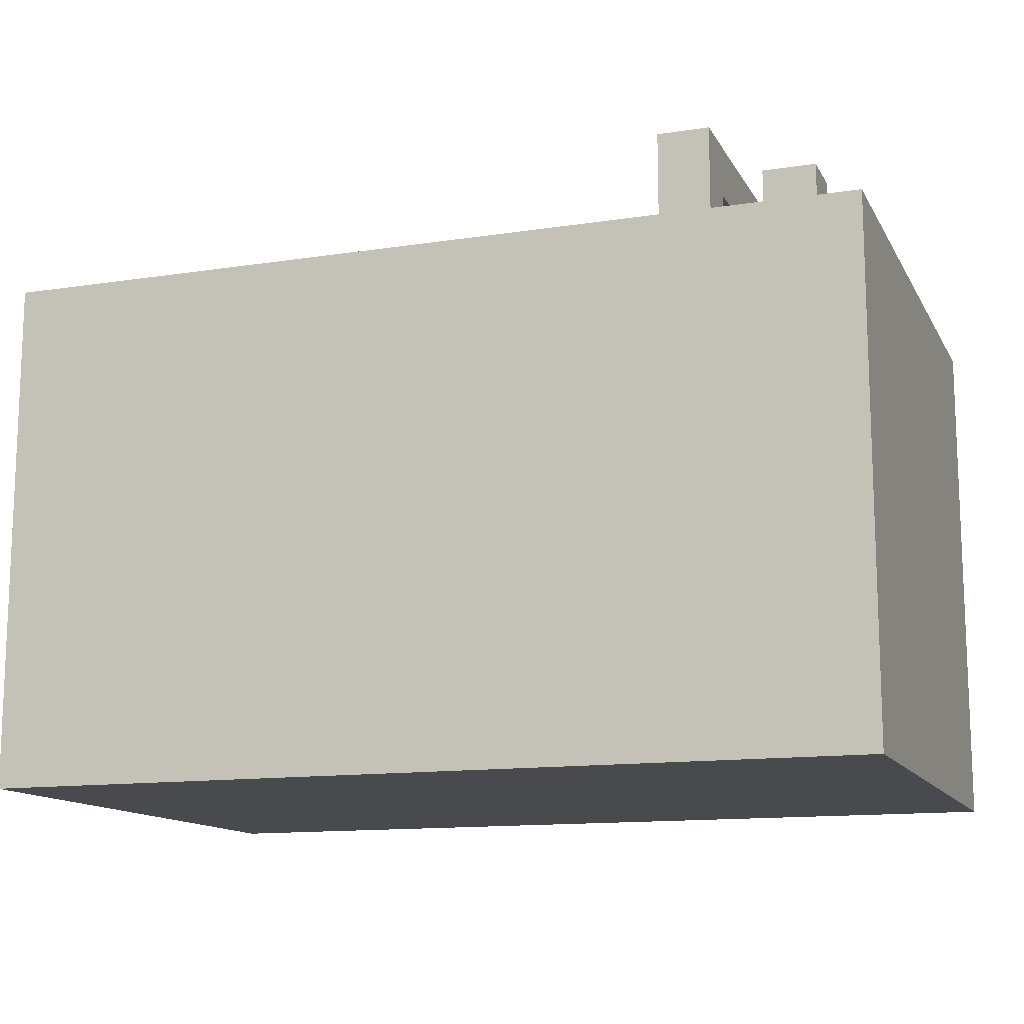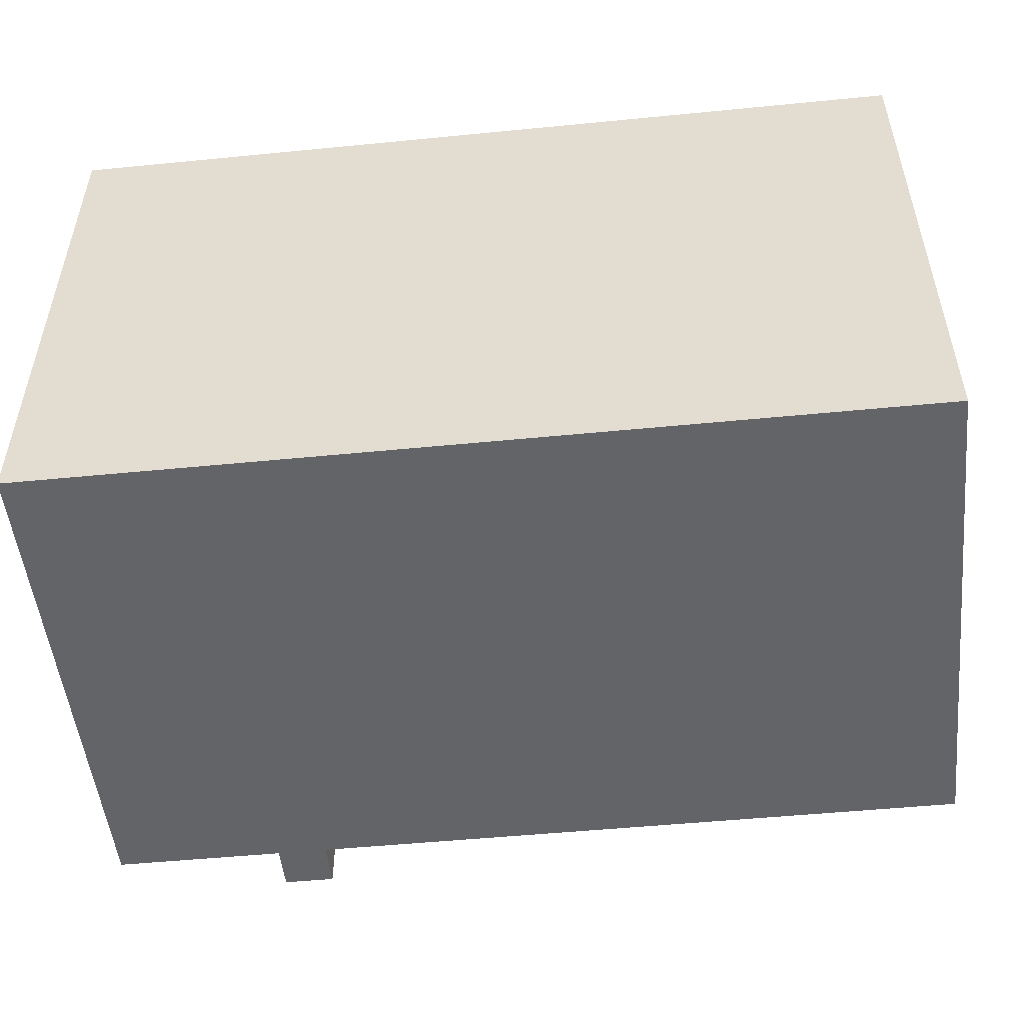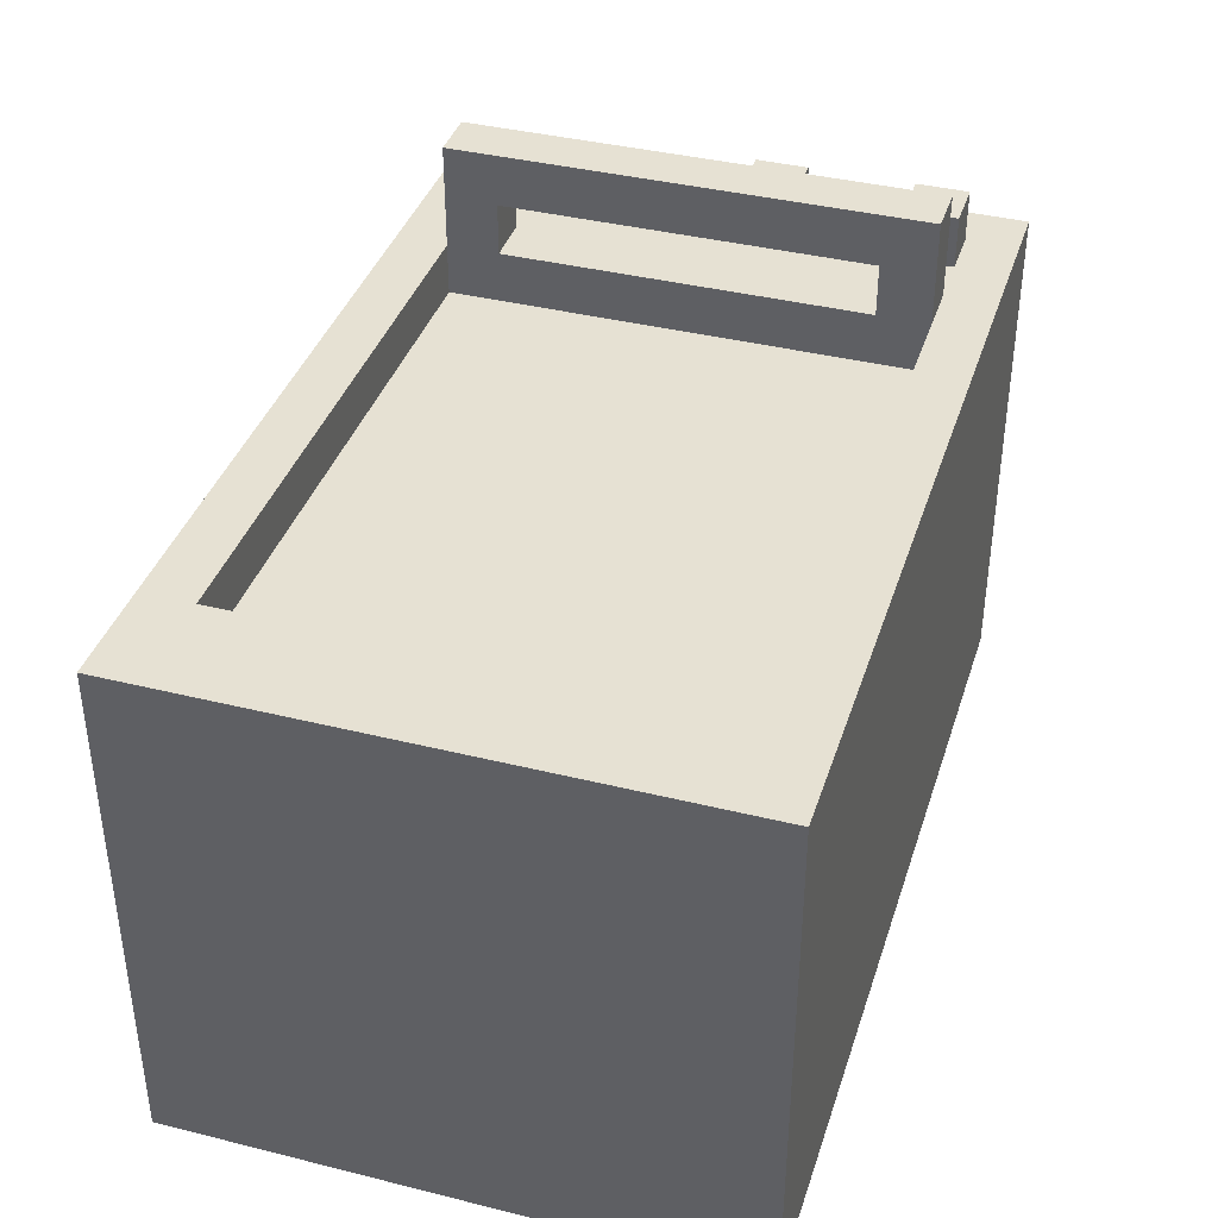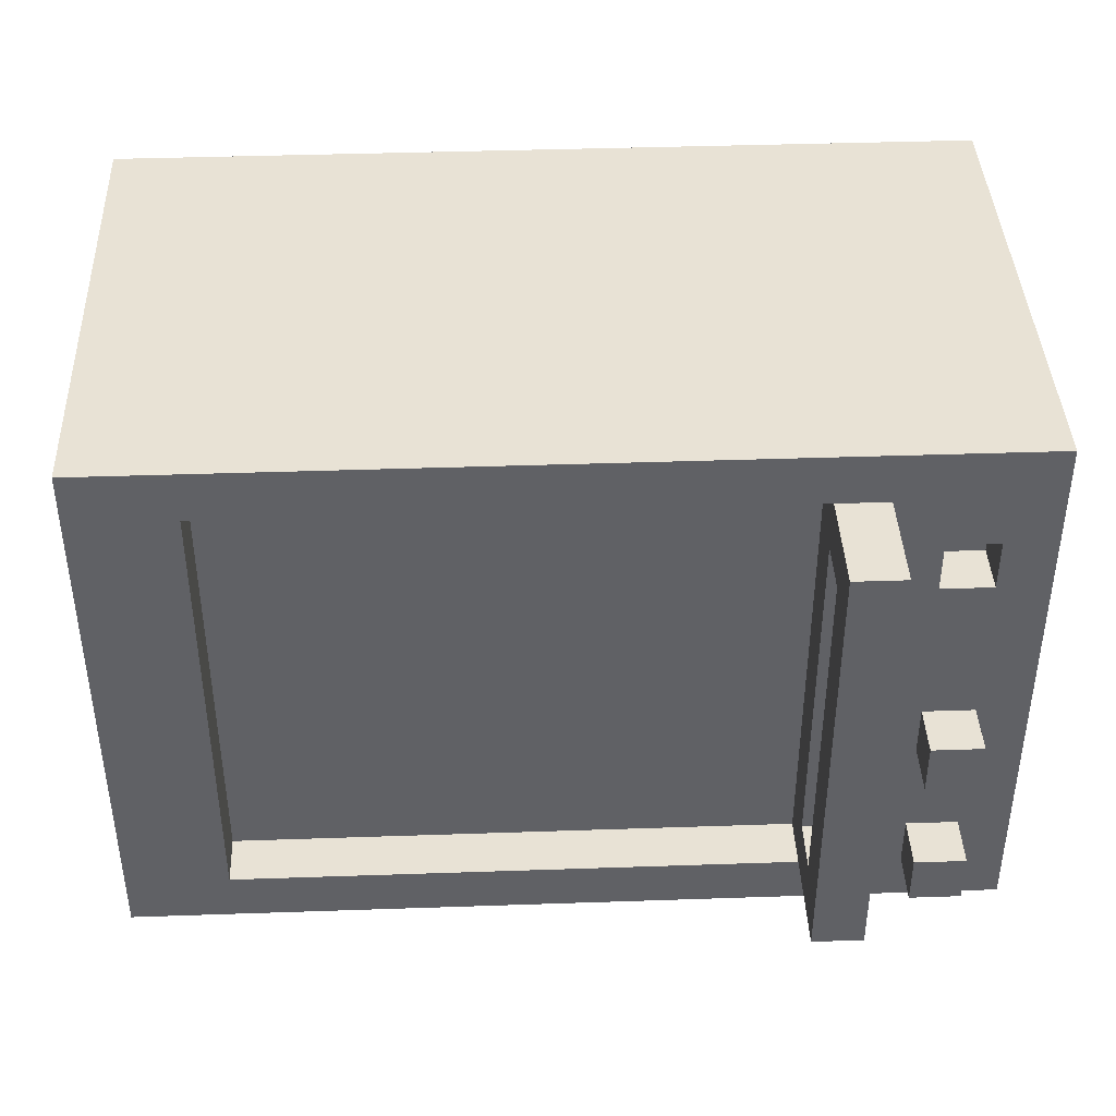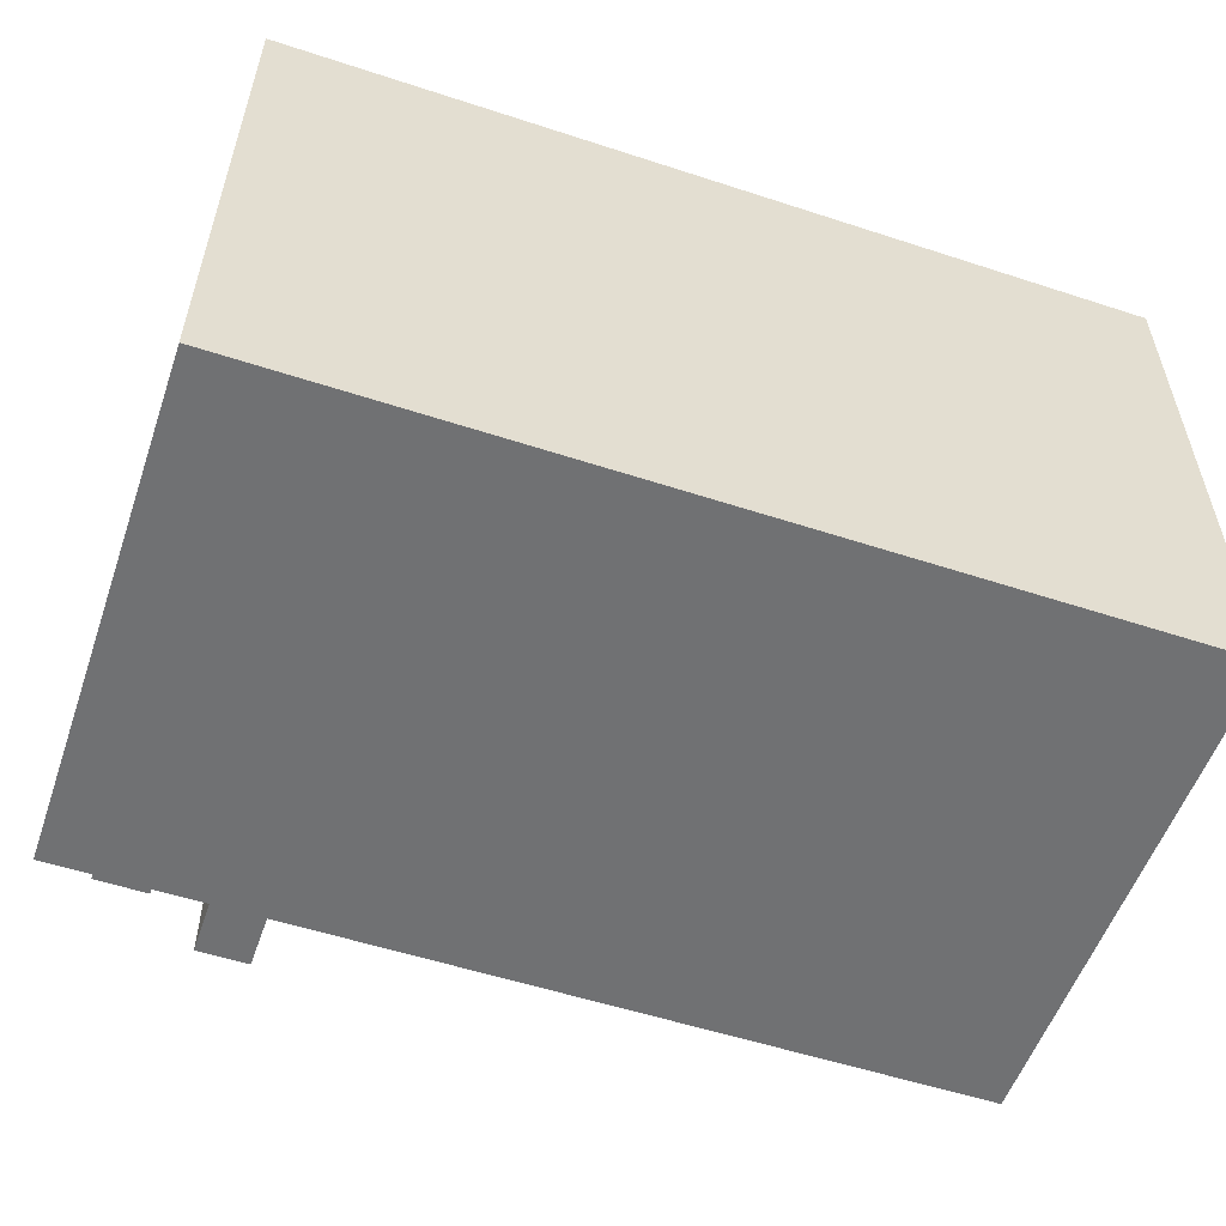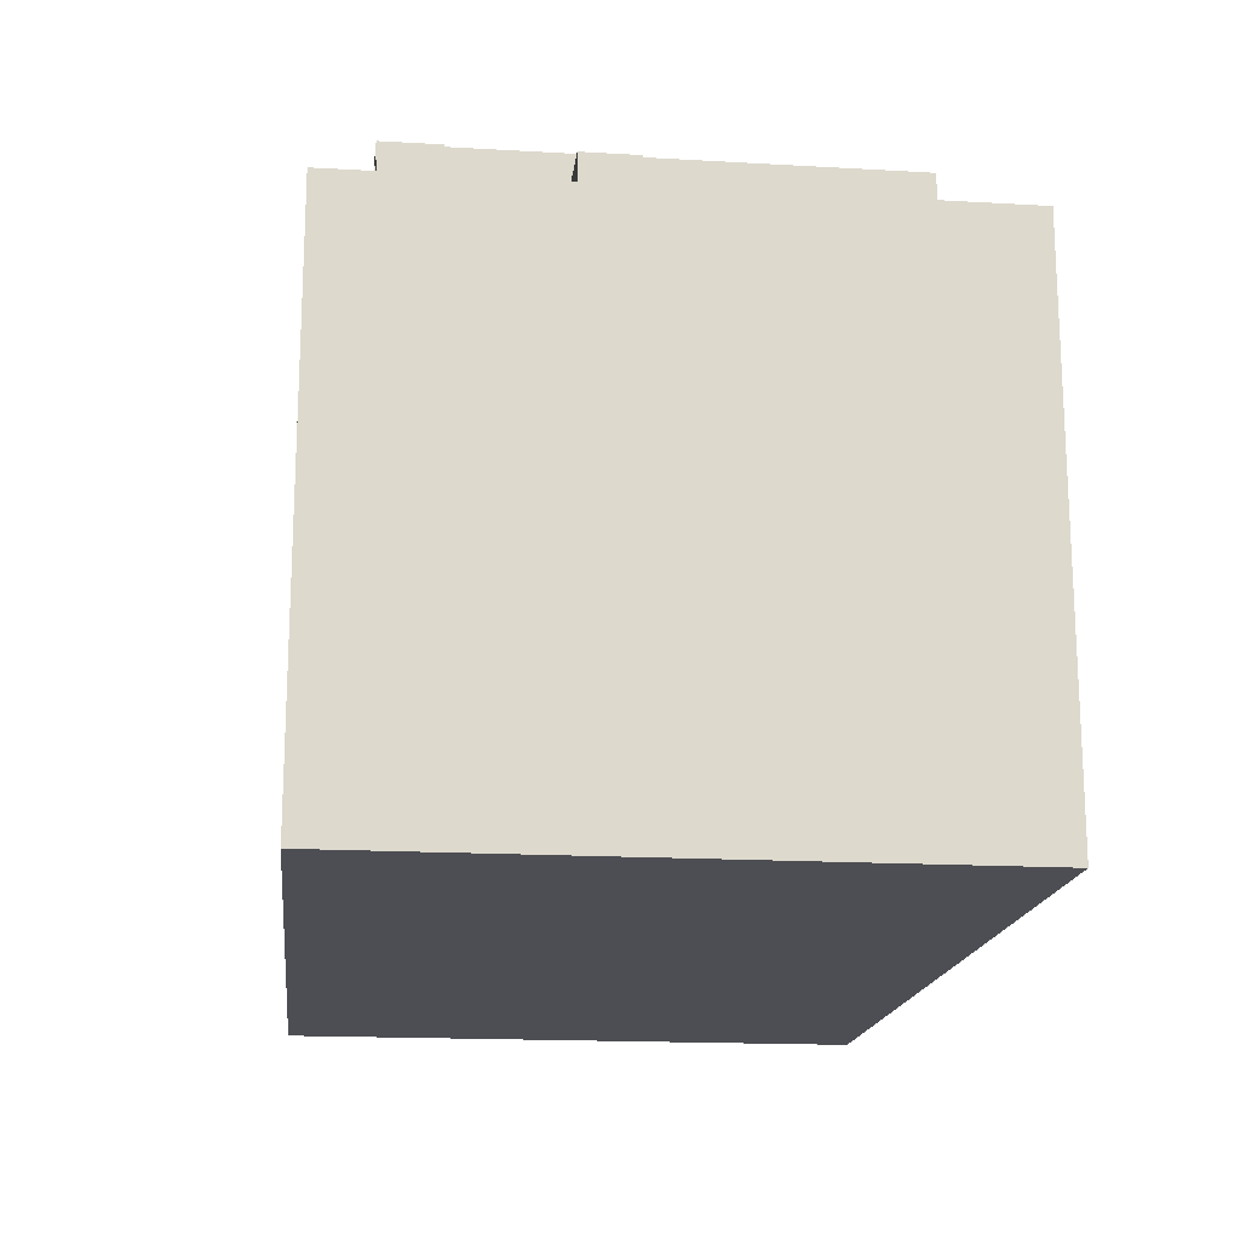
<metadata>
{"format":"obj","ext":"obj","renderer":"f3d","projection":"perspective","resolution":1024,"background":"white","views":[{"elev":-13.1,"azim":19.4,"up":"+Z"},{"elev":-51.2,"azim":-173.9,"up":"+Y"},{"elev":38.7,"azim":-72.7,"up":"+Z"},{"elev":40.8,"azim":-2.4,"up":"+Y"},{"elev":-55.2,"azim":161.0,"up":"+Y"},{"elev":-17.3,"azim":83.5,"up":"+Z"}]}
</metadata>
<code>
o
v 1 2.5 -1.3
v 1 2.5 -1.4
v 1 2.5 -2.3
v 1 3.6 -1.3
v 1 3.6 -1.4
v 1 3.6 -2.3
v 2.3 2.6 -1.1
v 2.3 2.6 -1.3
v 2.3 2.6 -1.4
v 2.3 2.7 -1.2
v 2.3 2.7 -1.3
v 2.3 3.4 -1.2
v 2.3 3.4 -1.3
v 2.3 3.5 -1.1
v 2.3 3.5 -1.3
v 2.3 3.5 -1.4
v 2.5 2.6 -1.2
v 2.5 2.6 -1.3
v 2.5 2.7 -1.2
v 2.5 2.7 -1.3
v 2.5 2.9 -1.2
v 2.5 2.9 -1.3
v 2.5 3 -1.2
v 2.5 3 -1.3
v 2.6 3.3 -1.3
v 2.6 3.3 -1.4
v 2.6 3.4 -1.3
v 2.6 3.4 -1.4
v 1.2 2.6 -1.3
v 1.2 2.6 -1.4
v 1.2 3.5 -1.3
v 1.2 3.5 -1.4
v 2.4 2.6 -1.1
v 2.4 2.6 -1.3
v 2.4 2.7 -1.2
v 2.4 2.7 -1.3
v 2.4 3.4 -1.2
v 2.4 3.4 -1.3
v 2.4 3.5 -1.1
v 2.4 3.5 -1.3
v 2.5 3.3 -1.3
v 2.5 3.3 -1.4
v 2.5 3.4 -1.3
v 2.5 3.4 -1.4
v 2.6 2.6 -1.2
v 2.6 2.6 -1.3
v 2.6 2.7 -1.2
v 2.6 2.7 -1.3
v 2.6 2.9 -1.2
v 2.6 2.9 -1.3
v 2.6 3 -1.2
v 2.6 3 -1.3
v 2.7 2.5 -1.3
v 2.7 2.5 -1.4
v 2.7 2.5 -2.3
v 2.7 3.6 -1.3
v 2.7 3.6 -1.4
v 2.7 3.6 -2.3
v 2.3 2.6 -1.1
v 2.3 3.5 -1.1
v 2.4 2.6 -1.1
v 2.4 3.5 -1.1
v 2.5 2.6 -1.2
v 2.5 2.7 -1.2
v 2.5 2.9 -1.2
v 2.5 3 -1.2
v 2.6 2.6 -1.2
v 2.6 2.7 -1.2
v 2.6 2.9 -1.2
v 2.6 3 -1.2
v 1 2.5 -1.3
v 1 3.6 -1.3
v 1.2 2.6 -1.3
v 1.2 3.5 -1.3
v 2.3 2.6 -1.3
v 2.3 2.7 -1.3
v 2.3 3.4 -1.3
v 2.3 3.5 -1.3
v 2.4 2.6 -1.3
v 2.4 2.7 -1.3
v 2.4 3.4 -1.3
v 2.4 3.5 -1.3
v 2.5 2.6 -1.3
v 2.5 2.7 -1.3
v 2.5 2.9 -1.3
v 2.5 3 -1.3
v 2.5 3.3 -1.3
v 2.5 3.4 -1.3
v 2.6 2.6 -1.3
v 2.6 2.7 -1.3
v 2.6 2.9 -1.3
v 2.6 3 -1.3
v 2.6 3.3 -1.3
v 2.6 3.4 -1.3
v 2.7 2.5 -1.3
v 2.7 3.6 -1.3
v 1.2 2.6 -1.4
v 1.2 3.5 -1.4
v 2.3 2.6 -1.4
v 2.3 3.5 -1.4
v 2.5 3.3 -1.4
v 2.5 3.4 -1.4
v 2.6 3.3 -1.4
v 2.6 3.4 -1.4
v 2.3 2.7 -1.2
v 2.3 3.4 -1.2
v 2.4 2.7 -1.2
v 2.4 3.4 -1.2
v 1 2.5 -2.3
v 1 3.6 -2.3
v 1.1 2.6 -2.3
v 1.1 3.5 -2.3
v 2.6 2.6 -2.3
v 2.6 3.5 -2.3
v 2.7 2.5 -2.3
v 2.7 3.6 -2.3
v 1 2.5 -1.3
v 2.7 2.5 -1.3
v 1 2.5 -1.4
v 2.7 2.5 -1.4
v 1 2.5 -2.3
v 2.7 2.5 -2.3
v 2.3 2.6 -1.1
v 2.4 2.6 -1.1
v 2.5 2.6 -1.2
v 2.6 2.6 -1.2
v 2.3 2.6 -1.3
v 2.4 2.6 -1.3
v 2.5 2.6 -1.3
v 2.6 2.6 -1.3
v 2.5 2.9 -1.2
v 2.6 2.9 -1.2
v 2.5 2.9 -1.3
v 2.6 2.9 -1.3
v 2.3 3.4 -1.2
v 2.4 3.4 -1.2
v 2.3 3.4 -1.3
v 2.4 3.4 -1.3
v 2.5 3.4 -1.3
v 2.6 3.4 -1.3
v 2.5 3.4 -1.4
v 2.6 3.4 -1.4
v 1.2 3.5 -1.3
v 2.3 3.5 -1.3
v 1.2 3.5 -1.4
v 2.3 3.5 -1.4
v 1.2 2.6 -1.3
v 2.3 2.6 -1.3
v 1.2 2.6 -1.4
v 2.3 2.6 -1.4
v 2.3 2.7 -1.2
v 2.4 2.7 -1.2
v 2.5 2.7 -1.2
v 2.6 2.7 -1.2
v 2.3 2.7 -1.3
v 2.4 2.7 -1.3
v 2.5 2.7 -1.3
v 2.6 2.7 -1.3
v 2.5 3 -1.2
v 2.6 3 -1.2
v 2.5 3 -1.3
v 2.6 3 -1.3
v 2.5 3.3 -1.3
v 2.6 3.3 -1.3
v 2.5 3.3 -1.4
v 2.6 3.3 -1.4
v 2.3 3.5 -1.1
v 2.4 3.5 -1.1
v 2.3 3.5 -1.3
v 2.4 3.5 -1.3
v 1 3.6 -1.3
v 2.7 3.6 -1.3
v 1 3.6 -1.4
v 2.7 3.6 -1.4
v 1 3.6 -2.3
v 2.7 3.6 -2.3
f 4 2 1
f 5 3 2
f 5 2 4
f 6 3 5
f 10 8 7
f 11 9 8
f 11 8 10
f 12 10 7
f 13 9 11
f 14 12 7
f 14 13 12
f 15 9 13
f 15 13 14
f 16 9 15
f 19 18 17
f 20 18 19
f 23 22 21
f 24 22 23
f 27 26 25
f 28 26 27
f 29 30 31
f 31 30 32
f 33 34 35
f 35 34 36
f 33 35 37
f 33 37 39
f 37 38 39
f 39 38 40
f 41 42 43
f 43 42 44
f 45 46 47
f 47 46 48
f 49 50 51
f 51 50 52
f 53 54 56
f 54 55 57
f 56 54 57
f 57 55 58
f 61 60 59
f 62 60 61
f 67 64 63
f 68 64 67
f 69 66 65
f 70 66 69
f 73 72 71
f 74 72 73
f 75 73 71
f 78 72 74
f 79 75 71
f 80 77 76
f 81 77 80
f 82 72 78
f 83 79 71
f 83 82 81
f 83 81 80
f 83 80 79
f 84 82 83
f 85 82 84
f 86 82 85
f 87 82 86
f 88 82 87
f 89 83 71
f 90 85 84
f 91 85 90
f 92 87 86
f 93 87 92
f 94 82 88
f 95 93 92
f 95 94 93
f 95 91 90
f 95 89 71
f 95 92 91
f 95 90 89
f 96 72 82
f 96 94 95
f 96 82 94
f 99 98 97
f 100 98 99
f 103 102 101
f 104 102 103
f 105 106 107
f 107 106 108
f 109 110 111
f 111 110 112
f 109 111 113
f 111 112 113
f 112 110 114
f 113 112 114
f 109 113 115
f 113 114 115
f 114 110 116
f 115 114 116
f 119 118 117
f 120 118 119
f 121 120 119
f 122 120 121
f 127 124 123
f 128 124 127
f 129 126 125
f 130 126 129
f 133 132 131
f 134 132 133
f 137 136 135
f 138 136 137
f 141 140 139
f 142 140 141
f 145 144 143
f 146 144 145
f 147 148 149
f 149 148 150
f 151 152 155
f 155 152 156
f 153 154 157
f 157 154 158
f 159 160 161
f 161 160 162
f 163 164 165
f 165 164 166
f 167 168 169
f 169 168 170
f 171 172 173
f 173 172 174
f 173 174 175
f 175 174 176

</code>
